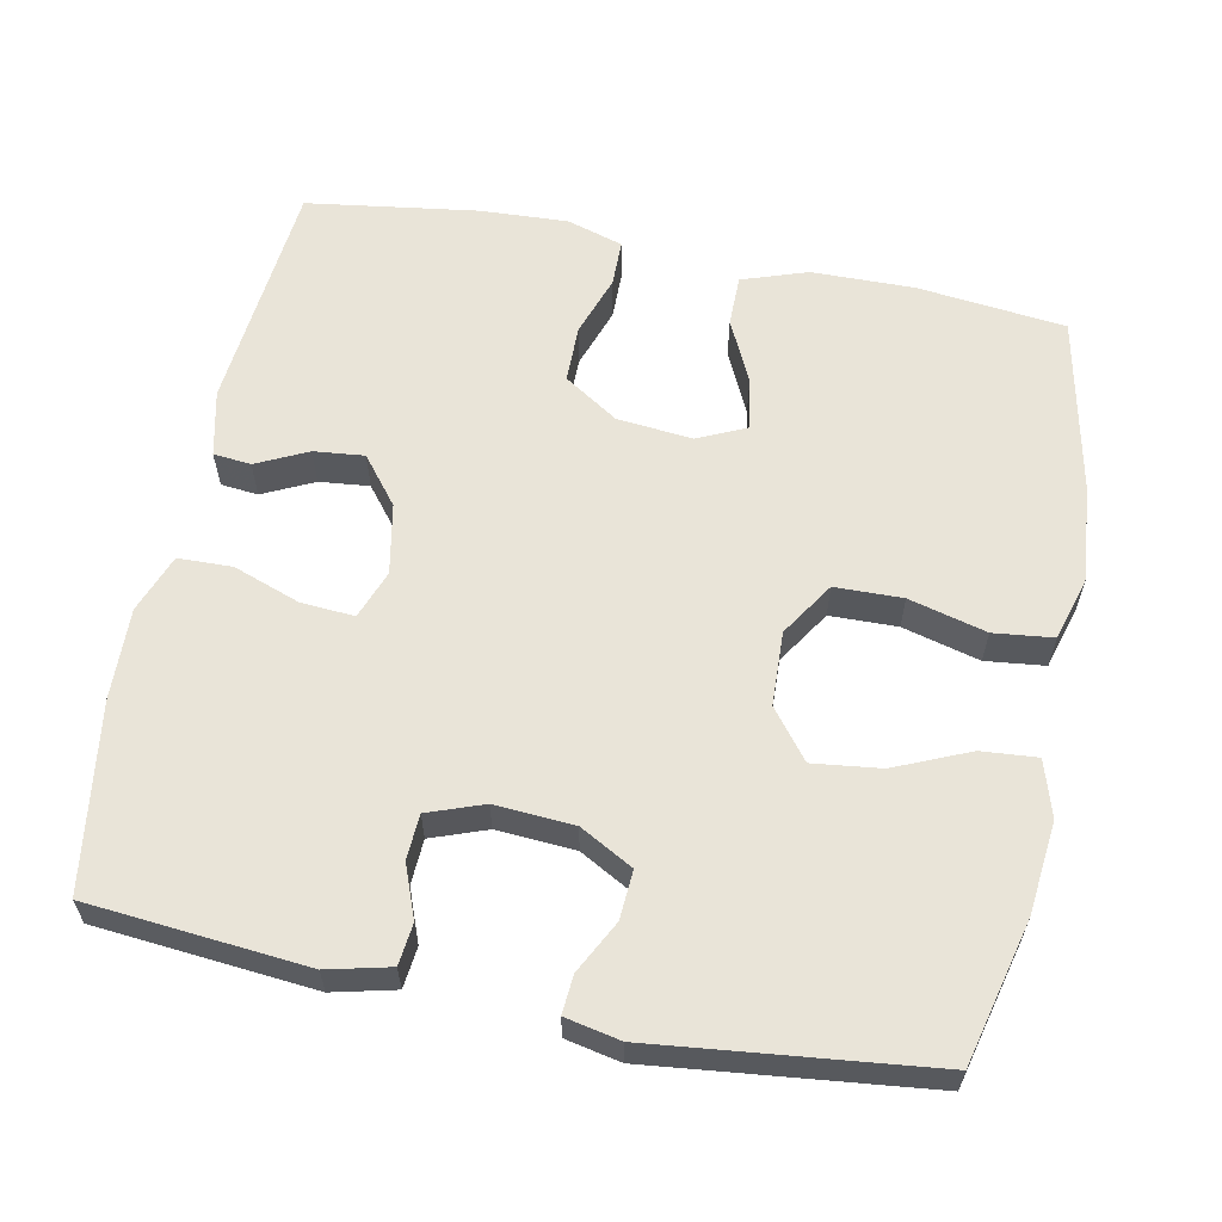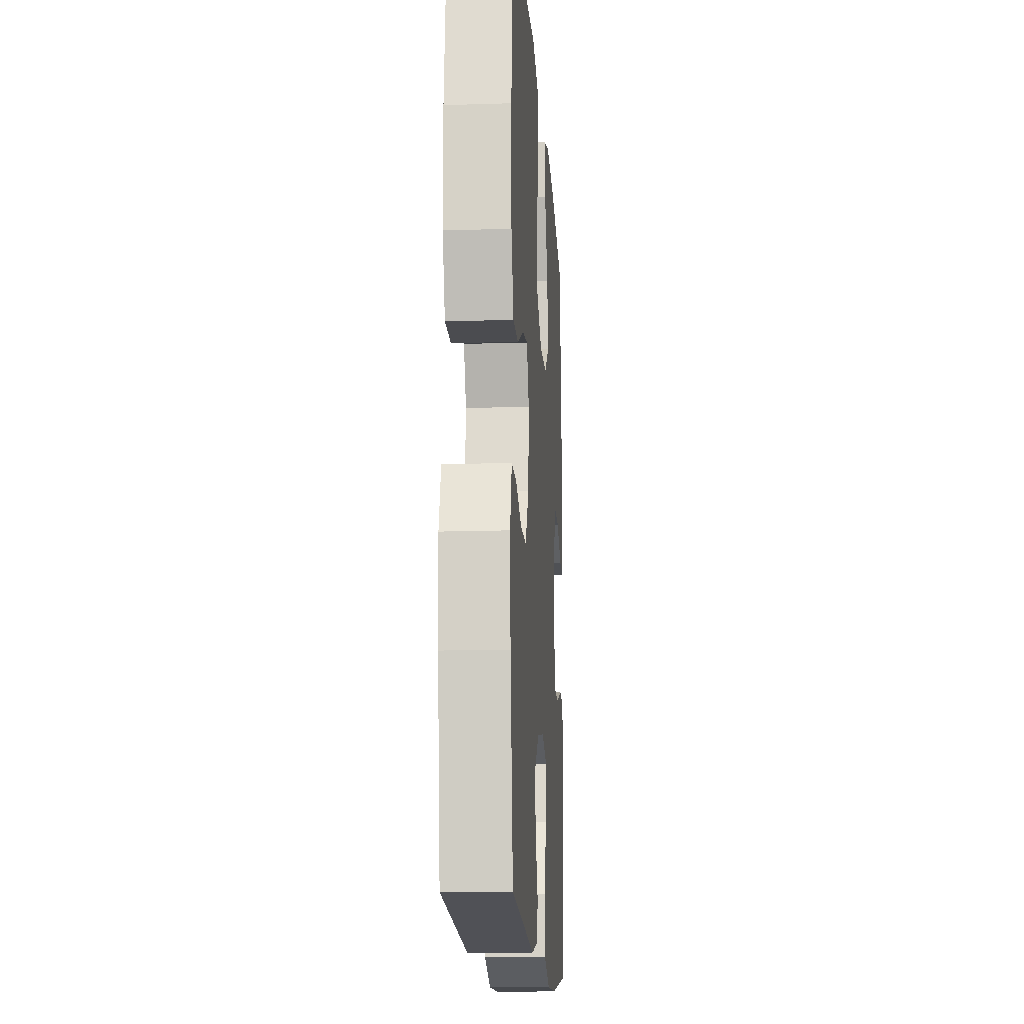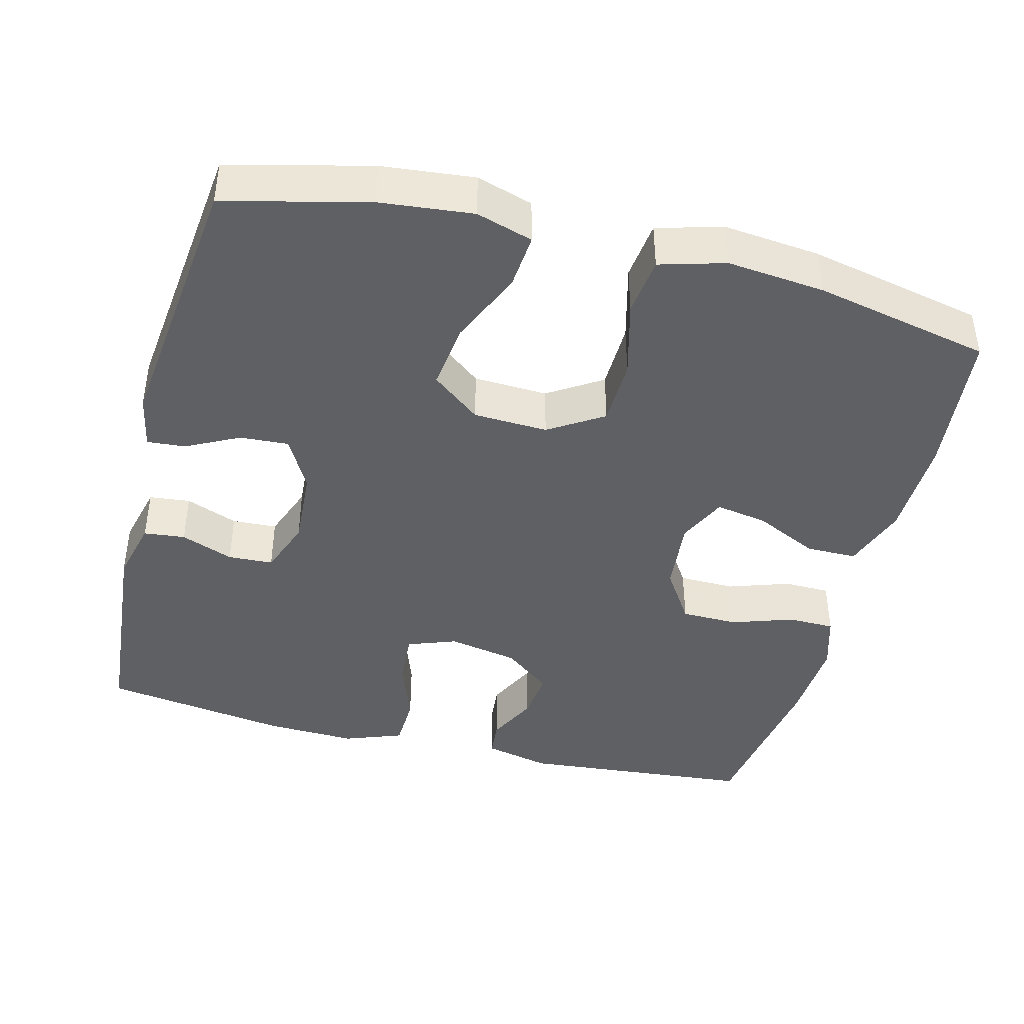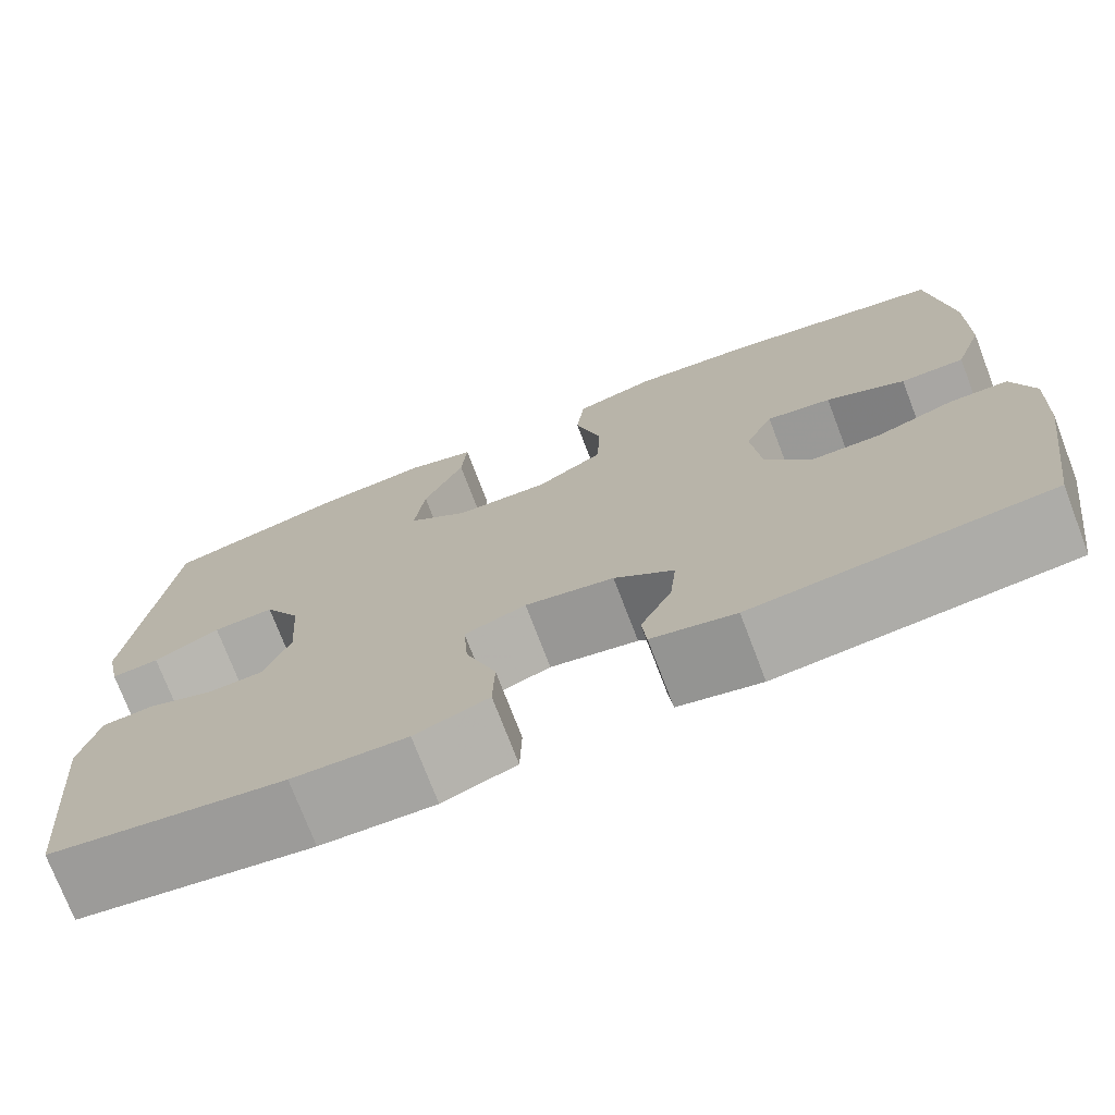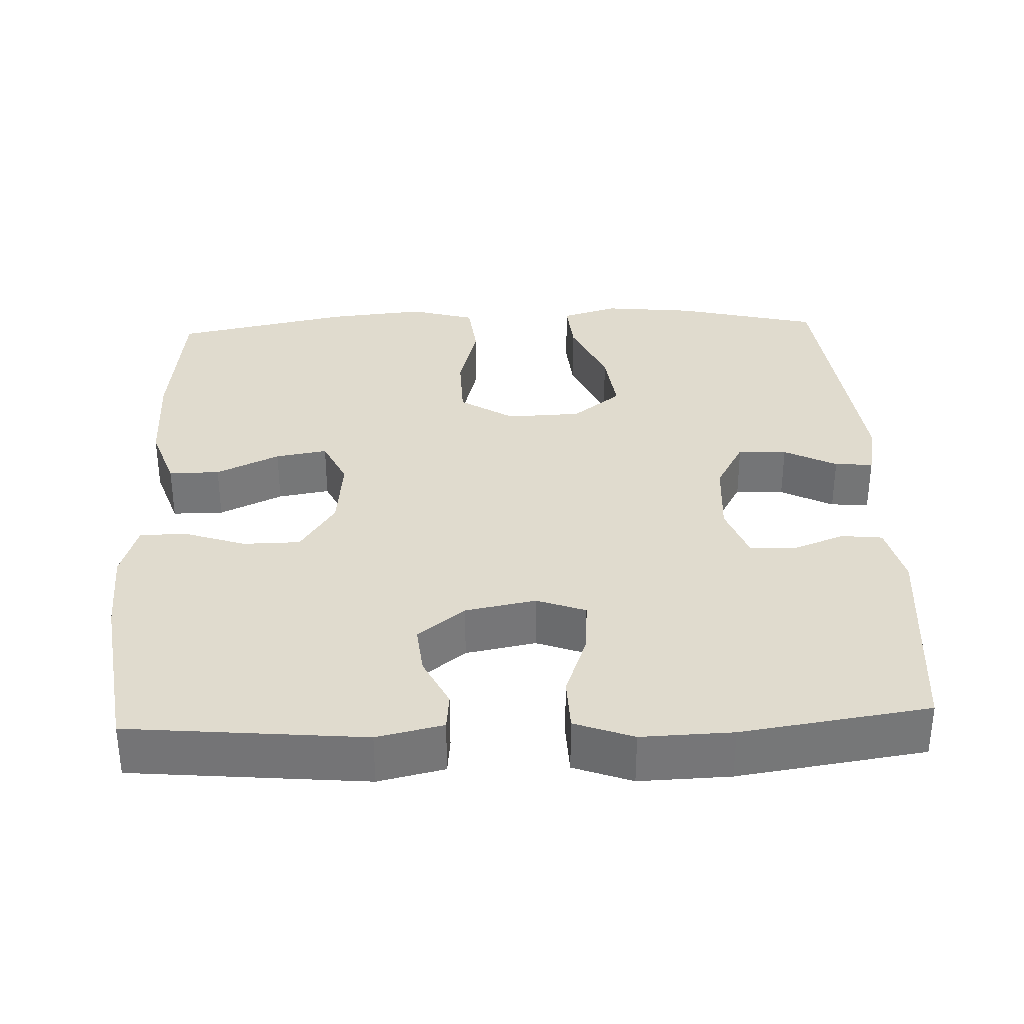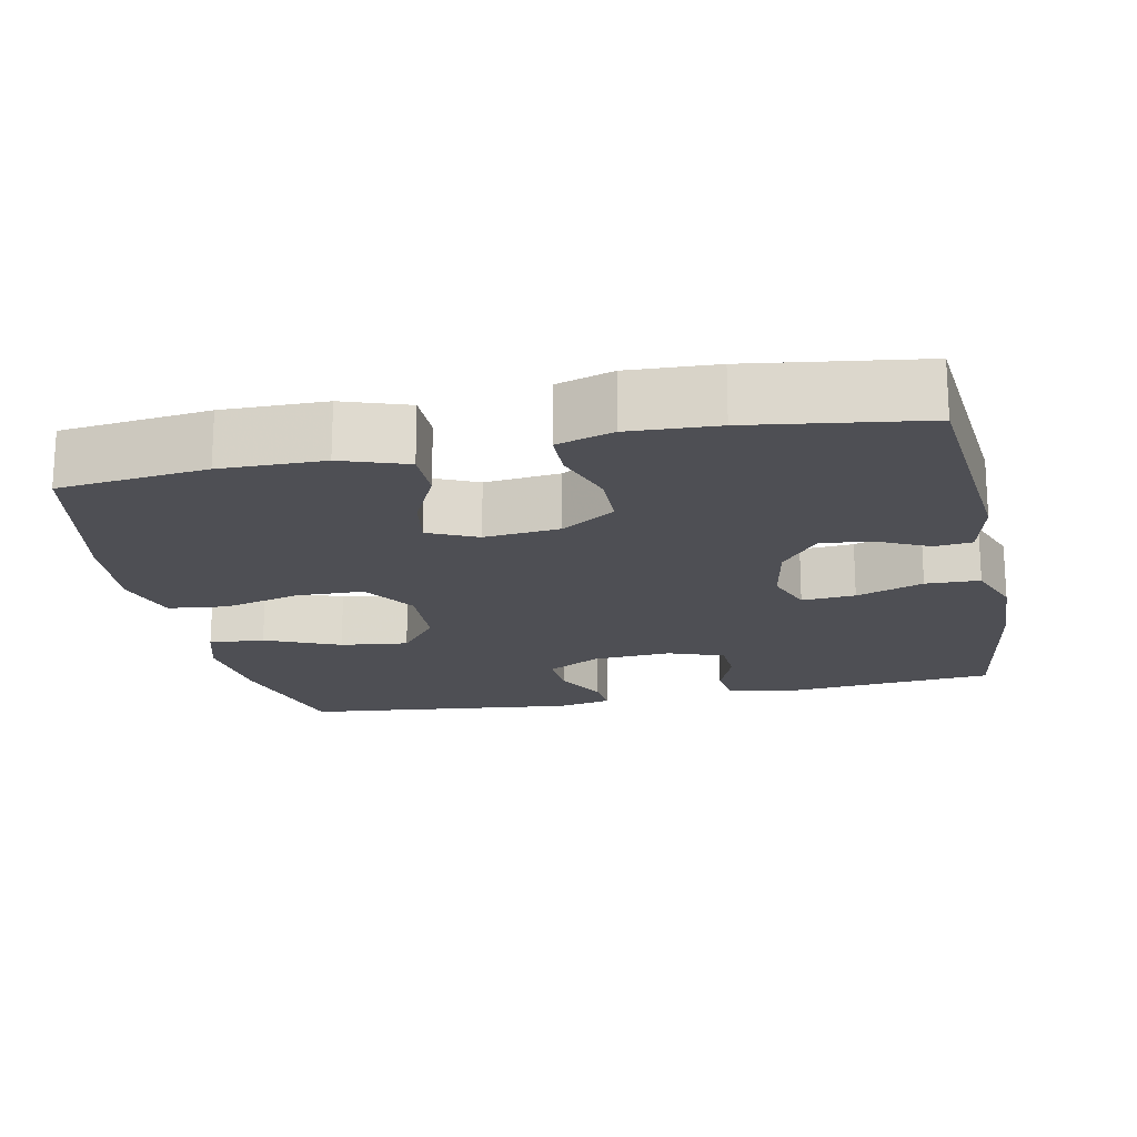
<metadata>
{"format":"obj","ext":"obj","renderer":"f3d","projection":"perspective","resolution":1024,"background":"white","views":[{"elev":60.6,"azim":-78.6,"up":"+Y"},{"elev":-15.2,"azim":93.9,"up":"+Z"},{"elev":-42.2,"azim":-14.5,"up":"+Y"},{"elev":-74.3,"azim":20.9,"up":"+Z"},{"elev":33.4,"azim":177.7,"up":"+Y"},{"elev":-18.4,"azim":101.8,"up":"+Y"}]}
</metadata>
<code>
v 0.5 0.07 0.5
v 0.522 0.07 0.303
v 0.52 0.07 0.166
v 0.49 0.07 0.079
v 0.422 0.07 0.079
v 0.338 0.07 0.119
v 0.269 0.07 0.131
v 0.239 0.07 0.066
v 0.249 0.07 -0.034
v 0.296 0.07 -0.106
v 0.372 0.07 -0.107
v 0.454 0.07 -0.079
v 0.516 0.07 -0.08
v 0.539 0.07 -0.155
v 0.533 0.07 -0.272
v 0.5 0.07 -0.5
v 0.188 0.07 -0.529
v 0.1 0.07 -0.509
v 0.095 0.07 -0.459
v 0.128 0.07 -0.391
v 0.135 0.07 -0.324
v 0.072 0.07 -0.274
v -0.022 0.07 -0.256
v -0.087 0.07 -0.28
v -0.082 0.07 -0.351
v -0.05 0.07 -0.44
v -0.052 0.07 -0.512
v -0.13 0.07 -0.541
v -0.251 0.07 -0.537
v -0.5 0.07 -0.5
v -0.526 0.07 -0.21
v -0.506 0.07 -0.127
v -0.451 0.07 -0.121
v -0.381 0.07 -0.148
v -0.321 0.07 -0.145
v -0.294 0.07 -0.071
v -0.301 0.07 0.034
v -0.34 0.07 0.105
v -0.405 0.07 0.101
v -0.475 0.07 0.065
v -0.526 0.07 0.061
v -0.541 0.07 0.134
v -0.5 0.07 0.5
v -0.31 0.07 0.547
v -0.187 0.07 0.56
v -0.112 0.07 0.537
v -0.118 0.07 0.463
v -0.161 0.07 0.364
v -0.172 0.07 0.274
v -0.107 0.07 0.223
v -0.008 0.07 0.219
v 0.064 0.07 0.265
v 0.066 0.07 0.355
v 0.039 0.07 0.458
v 0.048 0.07 0.537
v 0.135 0.07 0.562
v 0.265 0.07 0.549
v 0.5 0 0.5
v 0.522 0 0.303
v 0.52 0 0.166
v 0.49 0 0.079
v 0.422 0 0.079
v 0.338 0 0.119
v 0.269 0 0.131
v 0.239 0 0.066
v 0.249 0 -0.034
v 0.296 0 -0.106
v 0.372 0 -0.107
v 0.454 0 -0.079
v 0.516 0 -0.08
v 0.539 0 -0.155
v 0.533 0 -0.272
v 0.5 0 -0.5
v 0.188 0 -0.529
v 0.1 0 -0.509
v 0.095 0 -0.459
v 0.128 0 -0.391
v 0.135 0 -0.324
v 0.072 0 -0.274
v -0.022 0 -0.256
v -0.087 0 -0.28
v -0.082 0 -0.351
v -0.05 0 -0.44
v -0.052 0 -0.512
v -0.13 0 -0.541
v -0.251 0 -0.537
v -0.5 0 -0.5
v -0.526 0 -0.21
v -0.506 0 -0.127
v -0.451 0 -0.121
v -0.381 0 -0.148
v -0.321 0 -0.145
v -0.294 0 -0.071
v -0.301 0 0.034
v -0.34 0 0.105
v -0.405 0 0.101
v -0.475 0 0.065
v -0.526 0 0.061
v -0.541 0 0.134
v -0.5 0 0.5
v -0.31 0 0.547
v -0.187 0 0.56
v -0.112 0 0.537
v -0.118 0 0.463
v -0.161 0 0.364
v -0.172 0 0.274
v -0.107 0 0.223
v -0.008 0 0.219
v 0.064 0 0.265
v 0.066 0 0.355
v 0.039 0 0.458
v 0.048 0 0.537
v 0.135 0 0.562
v 0.265 0 0.549
f 53 54 55 56
f 52 53 56 57
f 45 46 47 48
f 45 48 49
f 44 45 49
f 43 44 49
f 42 43 49 50
f 39 40 41 42
f 38 39 42 50
f 31 32 33 34
f 31 34 35
f 30 31 35
f 29 30 35
f 28 29 35 36
f 25 26 27 28
f 24 25 28 36
f 17 18 19 20
f 17 20 21
f 16 17 21
f 15 16 21 22
f 11 12 13 14
f 10 11 14 15
f 3 4 5 6
f 3 6 7
f 2 3 7
f 52 57 1 2
f 51 52 2 7
f 37 38 50 51
f 37 51 7 8
f 23 24 36 37
f 23 37 8 9
f 10 15 22 23
f 9 10 23
f 113 112 111 110
f 114 113 110 109
f 105 104 103 102
f 106 105 102
f 106 102 101
f 106 101 100
f 107 106 100 99
f 99 98 97 96
f 107 99 96 95
f 91 90 89 88
f 92 91 88
f 92 88 87
f 92 87 86
f 93 92 86 85
f 85 84 83 82
f 93 85 82 81
f 77 76 75 74
f 78 77 74
f 78 74 73
f 79 78 73 72
f 71 70 69 68
f 72 71 68 67
f 63 62 61 60
f 64 63 60
f 64 60 59
f 59 58 114 109
f 64 59 109 108
f 108 107 95 94
f 65 64 108 94
f 94 93 81 80
f 66 65 94 80
f 80 79 72 67
f 80 67 66
f 1 58 59 2
f 2 59 60 3
f 3 60 61 4
f 4 61 62 5
f 5 62 63 6
f 6 63 64 7
f 7 64 65 8
f 8 65 66 9
f 9 66 67 10
f 10 67 68 11
f 11 68 69 12
f 12 69 70 13
f 13 70 71 14
f 14 71 72 15
f 15 72 73 16
f 16 73 74 17
f 17 74 75 18
f 18 75 76 19
f 19 76 77 20
f 20 77 78 21
f 21 78 79 22
f 22 79 80 23
f 23 80 81 24
f 24 81 82 25
f 25 82 83 26
f 26 83 84 27
f 27 84 85 28
f 28 85 86 29
f 29 86 87 30
f 30 87 88 31
f 31 88 89 32
f 32 89 90 33
f 33 90 91 34
f 34 91 92 35
f 35 92 93 36
f 36 93 94 37
f 37 94 95 38
f 38 95 96 39
f 39 96 97 40
f 40 97 98 41
f 41 98 99 42
f 42 99 100 43
f 43 100 101 44
f 44 101 102 45
f 45 102 103 46
f 46 103 104 47
f 47 104 105 48
f 48 105 106 49
f 49 106 107 50
f 50 107 108 51
f 51 108 109 52
f 52 109 110 53
f 53 110 111 54
f 54 111 112 55
f 55 112 113 56
f 56 113 114 57
f 57 114 58 1

</code>
